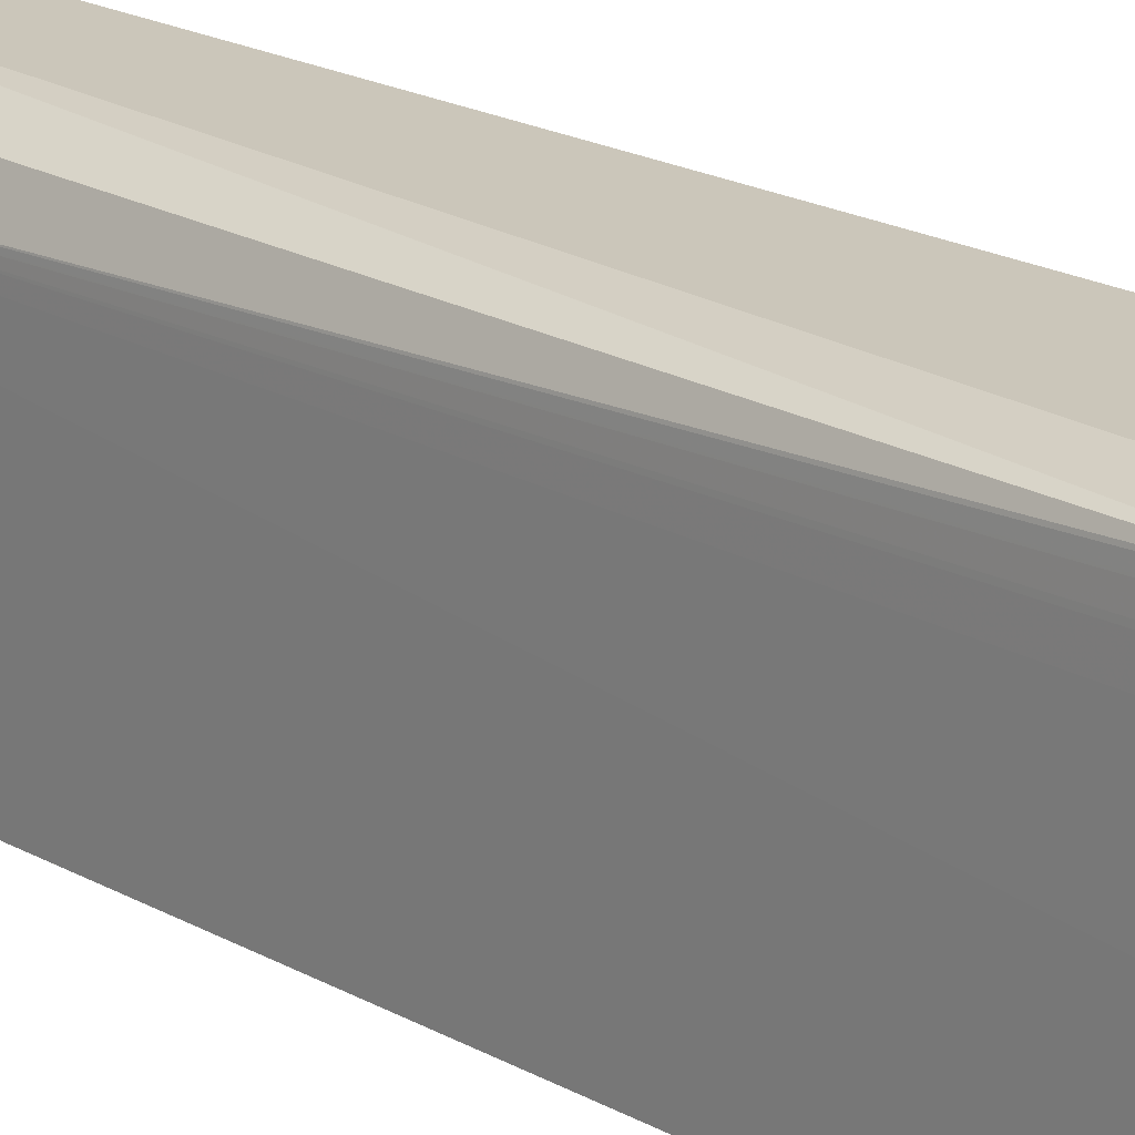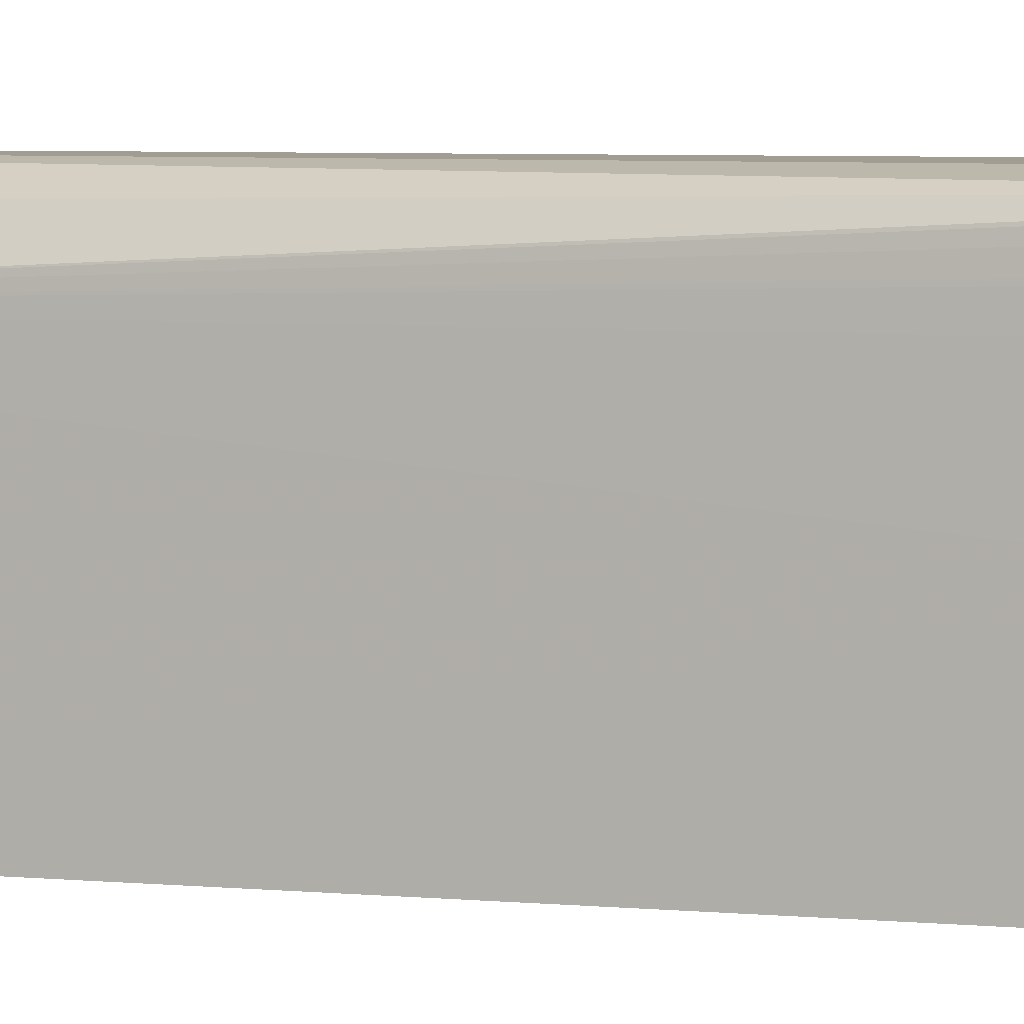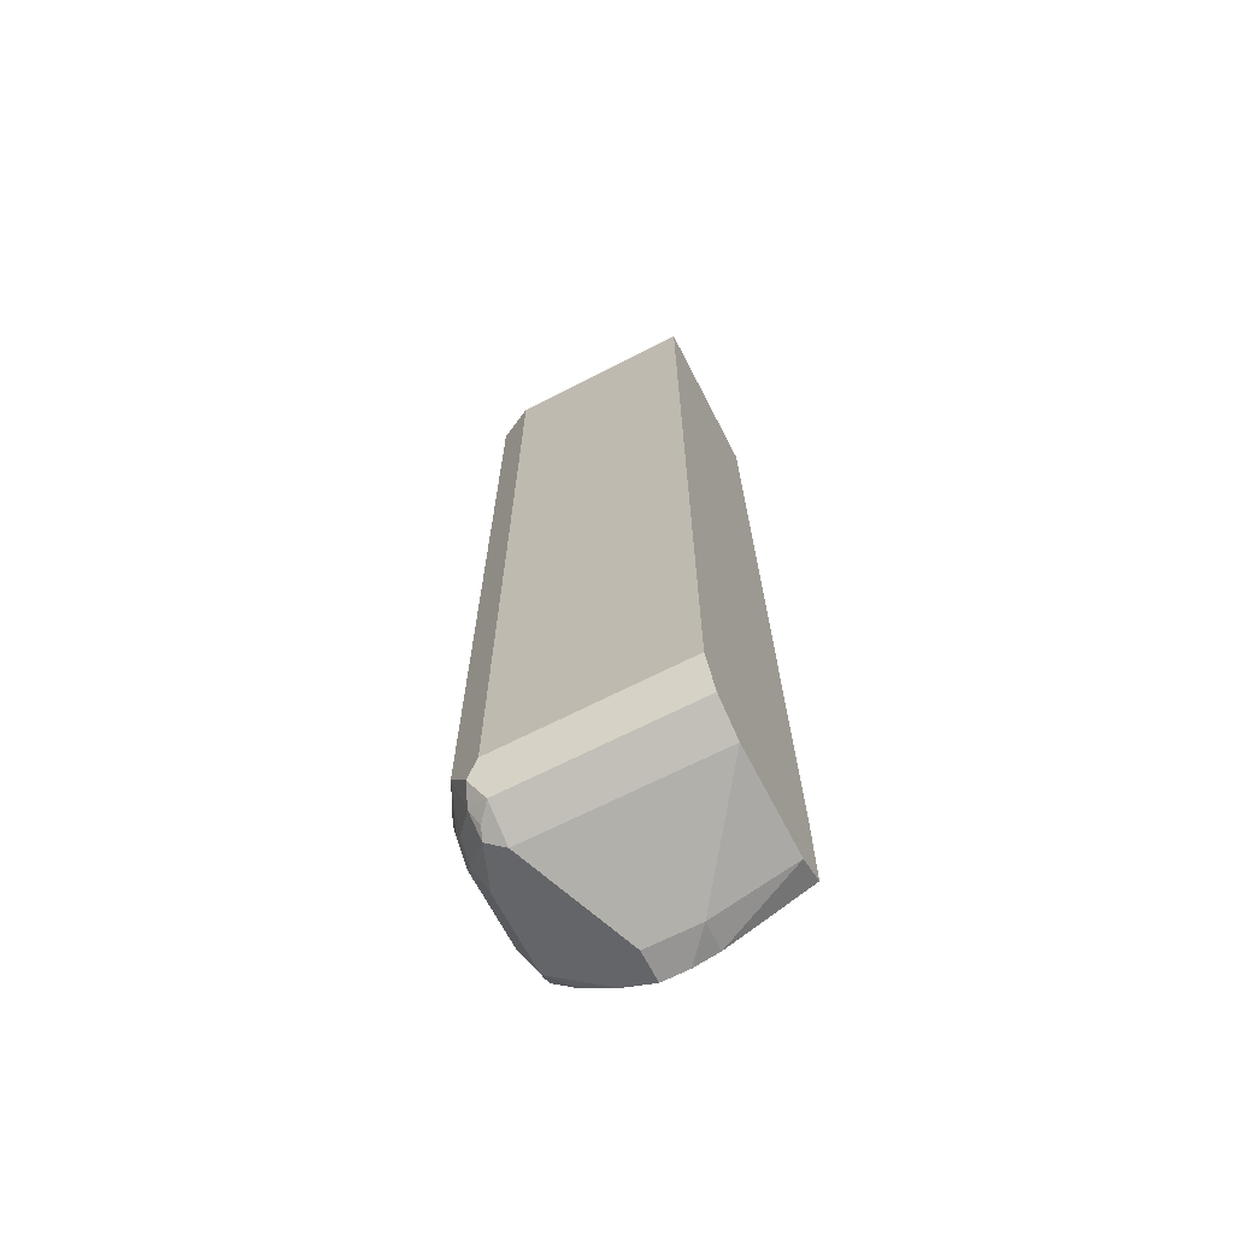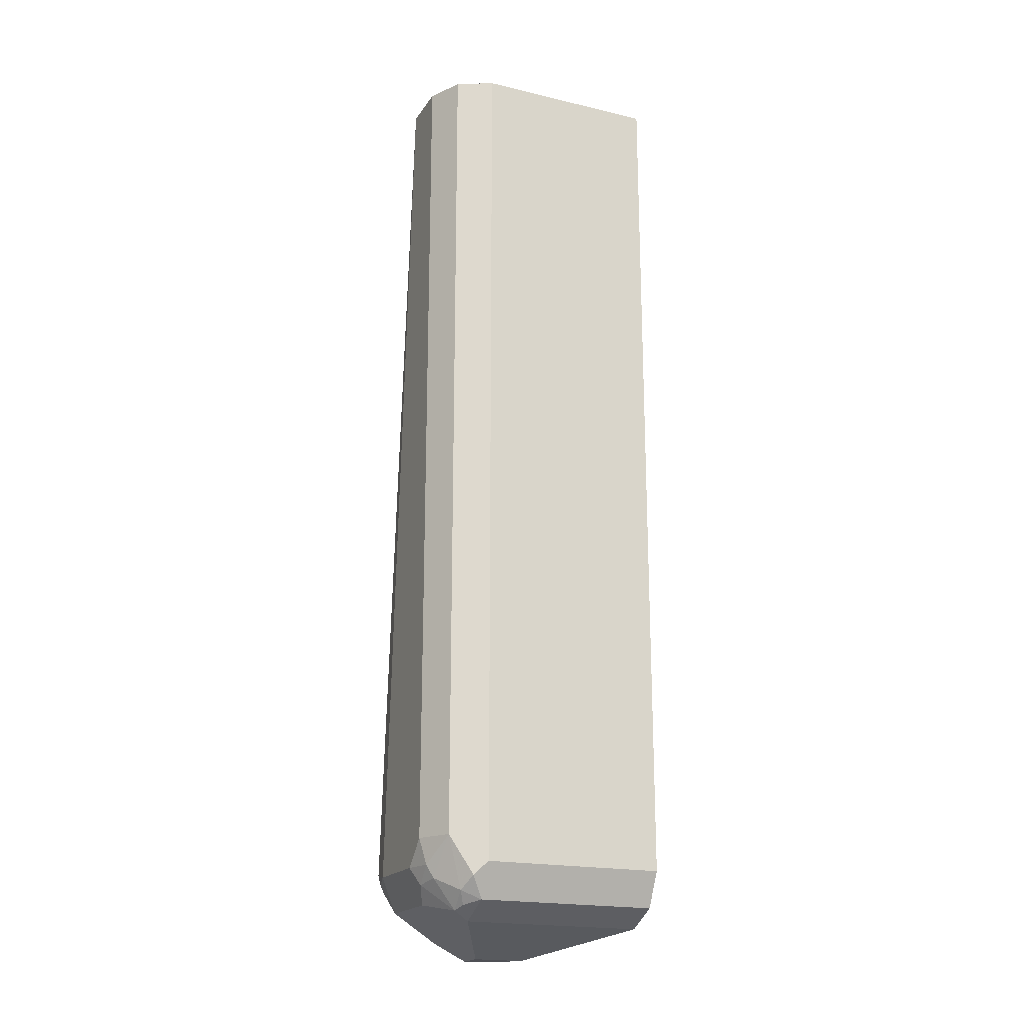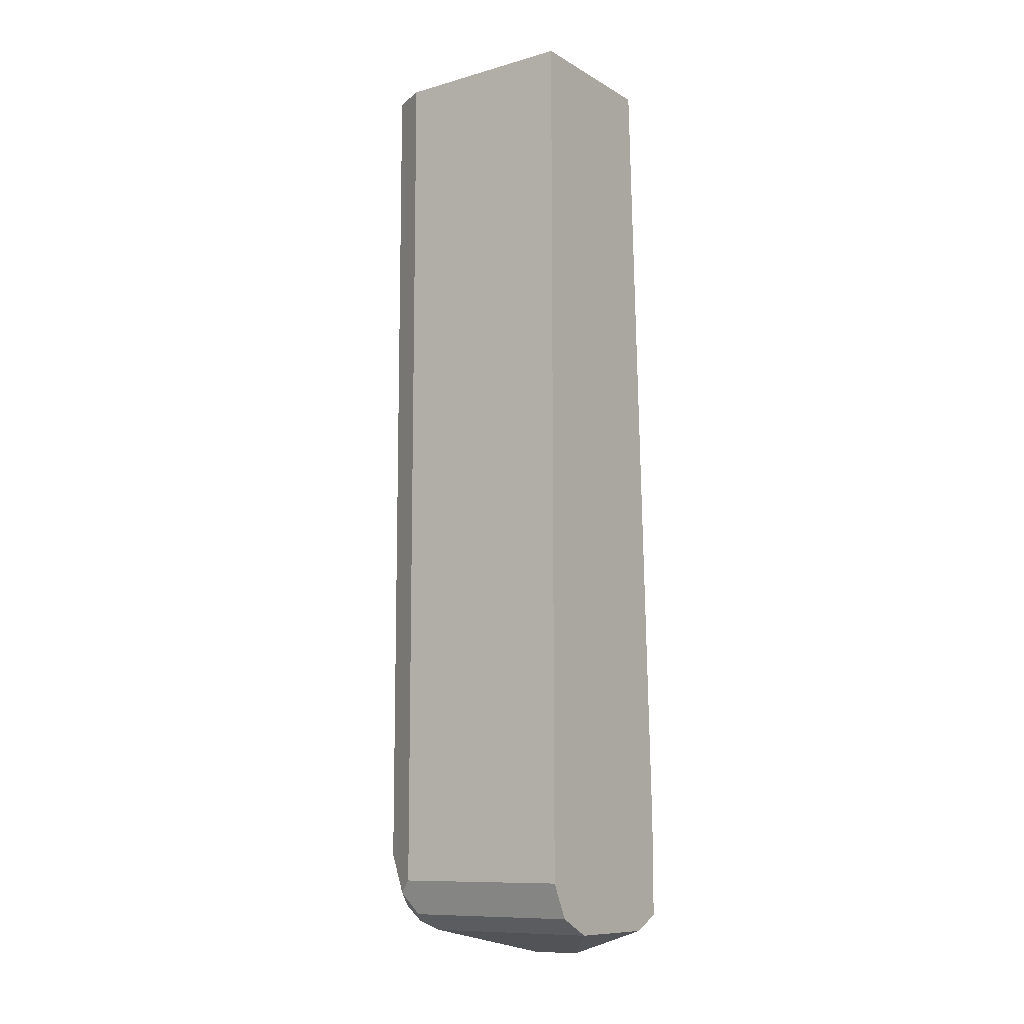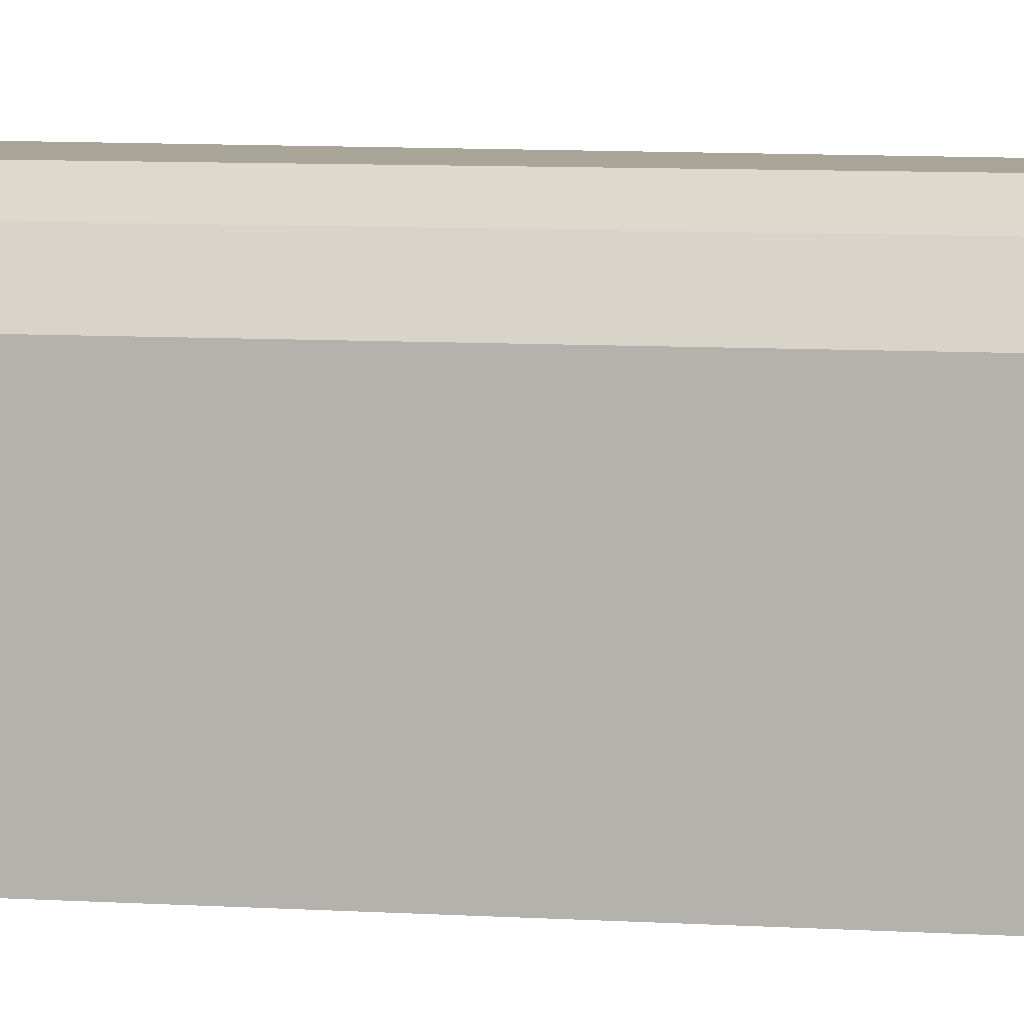
<metadata>
{"format":"obj","ext":"obj","renderer":"f3d","projection":"perspective","resolution":1024,"background":"white","views":[{"elev":21.1,"azim":133.0,"up":"+Y"},{"elev":4.8,"azim":106.3,"up":"+Y"},{"elev":-67.5,"azim":-62.8,"up":"+Z"},{"elev":-19.3,"azim":-113.8,"up":"+Z"},{"elev":-10.3,"azim":-54.5,"up":"+Z"},{"elev":7.4,"azim":-79.4,"up":"+Y"}]}
</metadata>
<code>
v -0.2944 0.5234 -0.6215
v -0.2562 0.5158 -0.6139
v -0.2562 0.5125 -0.627
v -0.2835 0.5016 -0.6652
v -0.3926 0.5234 -0.6215
v -0.3599 0.5234 0.4708
v -0.2562 0.5125 -0.5997
v -0.3162 0.5016 0.4708
v -0.3044 0.4779 0.4708
v -0.2944 0.458 0.4708
v -0.2562 0.5071 -0.6379
v -0.2562 0.4852 -0.6597
v -0.2562 0.4744 -0.6705
v -0.2562 0.4362 -0.6978
v -0.2562 0.4308 -0.7006
v -0.2562 0.3926 -0.7197
v -0.3817 0.5016 -0.6652
v -0.4294 0.5152 -0.6215
v -0.4253 0.5234 -0.5888
v -0.4035 0.5125 -0.6433
v -0.4253 0.5234 0.4708
v -0.2562 0.5034 -0.5815
v -0.2944 0.2273 0.4708
v -0.2562 0.3617 -0.5315
v -0.2562 0.3933 -0.535
v -0.2562 0.458 -0.5425
v -0.2562 0.4818 -0.5527
v -0.2562 0.4857 -0.5563
v -0.2562 0.5016 -0.5779
v -0.2562 0.3599 -0.7197
v -0.2944 0.3926 -0.7197
v -0.4253 0.458 -0.687
v -0.4362 0.4798 -0.676
v -0.4689 0.5016 -0.5888
v -0.4334 0.5071 -0.6379
v -0.4689 0.5016 0.4708
v -0.2562 0.2273 -0.5425
v -0.4907 0.2273 0.4708
v -0.2944 0.3272 -0.7197
v -0.2562 0.3292 -0.7128
v -0.4253 0.2273 -0.687
v -0.4689 0.458 -0.6652
v -0.4498 0.4744 -0.6705
v -0.4621 0.4825 -0.6542
v -0.4825 0.4744 -0.6379
v -0.4732 0.4931 0.4708
v -0.2562 0.2273 -0.6679
v -0.4907 0.458 0.4708
v -0.4907 0.2273 -0.6215
v -0.2944 0.2273 -0.687
v -0.2634 0.2273 -0.6715
v -0.4689 0.2273 -0.6652
v -0.4804 0.2273 -0.6422
v -0.4907 0.458 -0.6215
f 1 2 3
f 23 47 37
f 23 51 47
f 23 50 51
f 23 41 50
f 23 53 52
f 23 49 53
f 23 38 49
f 23 37 24
f 20 33 35
f 19 36 21
f 30 40 39
f 19 34 36
f 18 20 35
f 18 34 19
f 17 33 20
f 17 32 33
f 17 31 32
f 16 39 31
f 16 30 39
f 10 29 22
f 10 28 29
f 10 27 28
f 18 35 34
f 31 39 41
f 31 41 32
f 32 41 52
f 46 54 48
f 45 54 46
f 45 49 54
f 45 53 49
f 45 52 53
f 42 44 43
f 42 45 44
f 42 52 45
f 40 51 50
f 40 47 51
f 39 50 41
f 39 40 50
f 38 54 49
f 38 48 54
f 34 46 36
f 34 45 46
f 34 44 45
f 34 35 44
f 33 44 35
f 33 43 44
f 33 42 43
f 32 42 33
f 32 52 42
f 10 26 27
f 10 25 26
f 23 52 41
f 10 23 24
f 2 13 12
f 2 14 13
f 2 15 14
f 2 16 15
f 2 30 16
f 2 40 30
f 2 47 40
f 2 37 47
f 2 24 37
f 2 25 24
f 2 26 25
f 2 27 26
f 2 28 27
f 2 29 28
f 2 22 29
f 2 7 22
f 1 6 2
f 1 21 6
f 10 24 25
f 1 5 19
f 1 17 5
f 1 4 17
f 1 3 4
f 2 12 11
f 2 11 3
f 1 19 21
f 2 8 9
f 2 6 8
f 7 10 22
f 6 9 8
f 6 23 10
f 6 38 23
f 6 48 38
f 6 46 48
f 6 36 46
f 6 21 36
f 5 20 18
f 5 17 20
f 6 10 9
f 4 31 17
f 5 18 19
f 2 10 7
f 4 11 12
f 4 12 13
f 3 11 4
f 4 14 15
f 4 15 16
f 4 16 31
f 4 13 14
f 2 9 10

</code>
